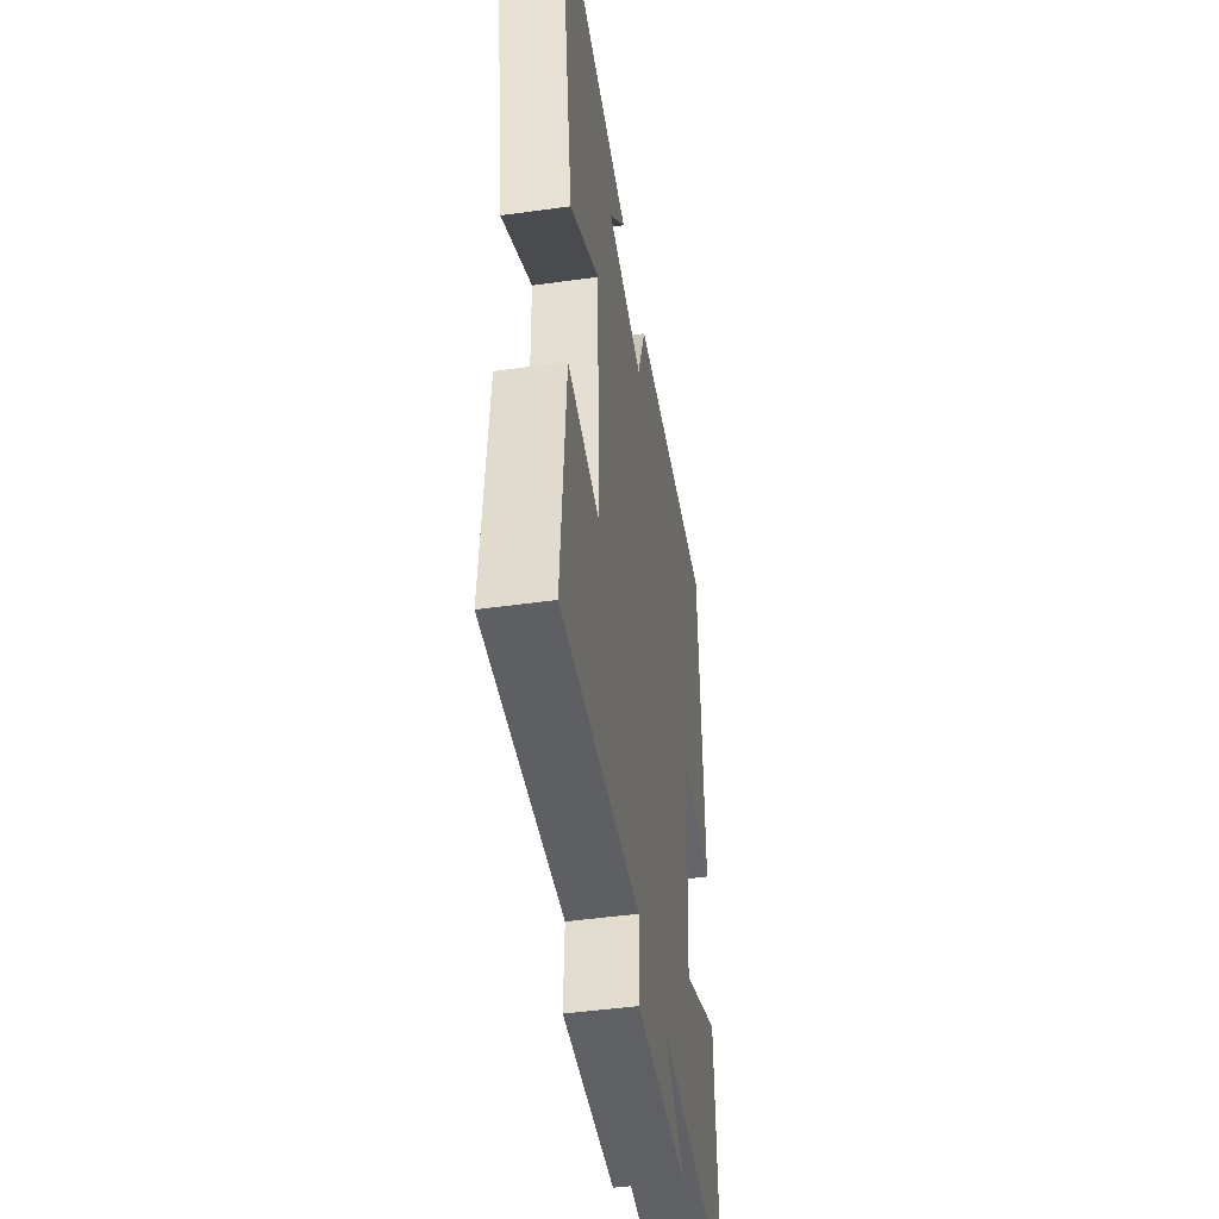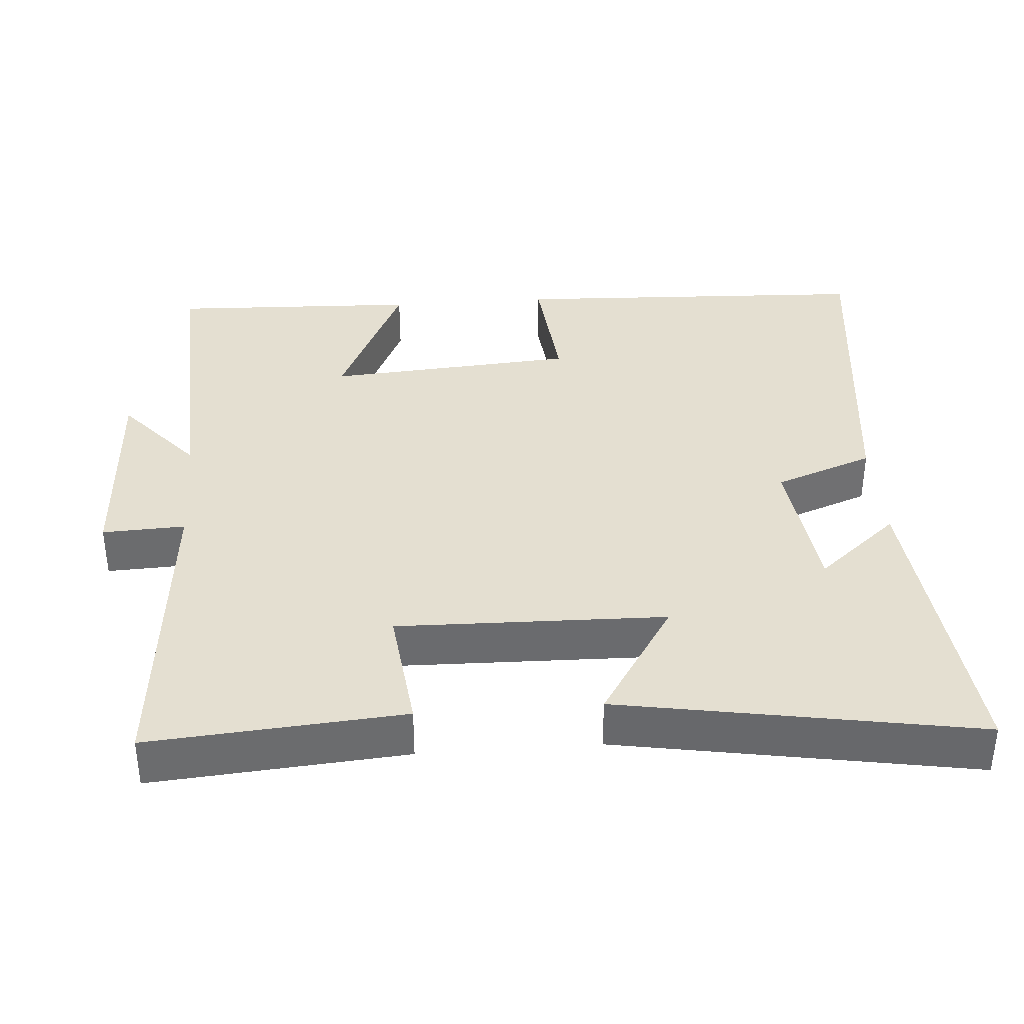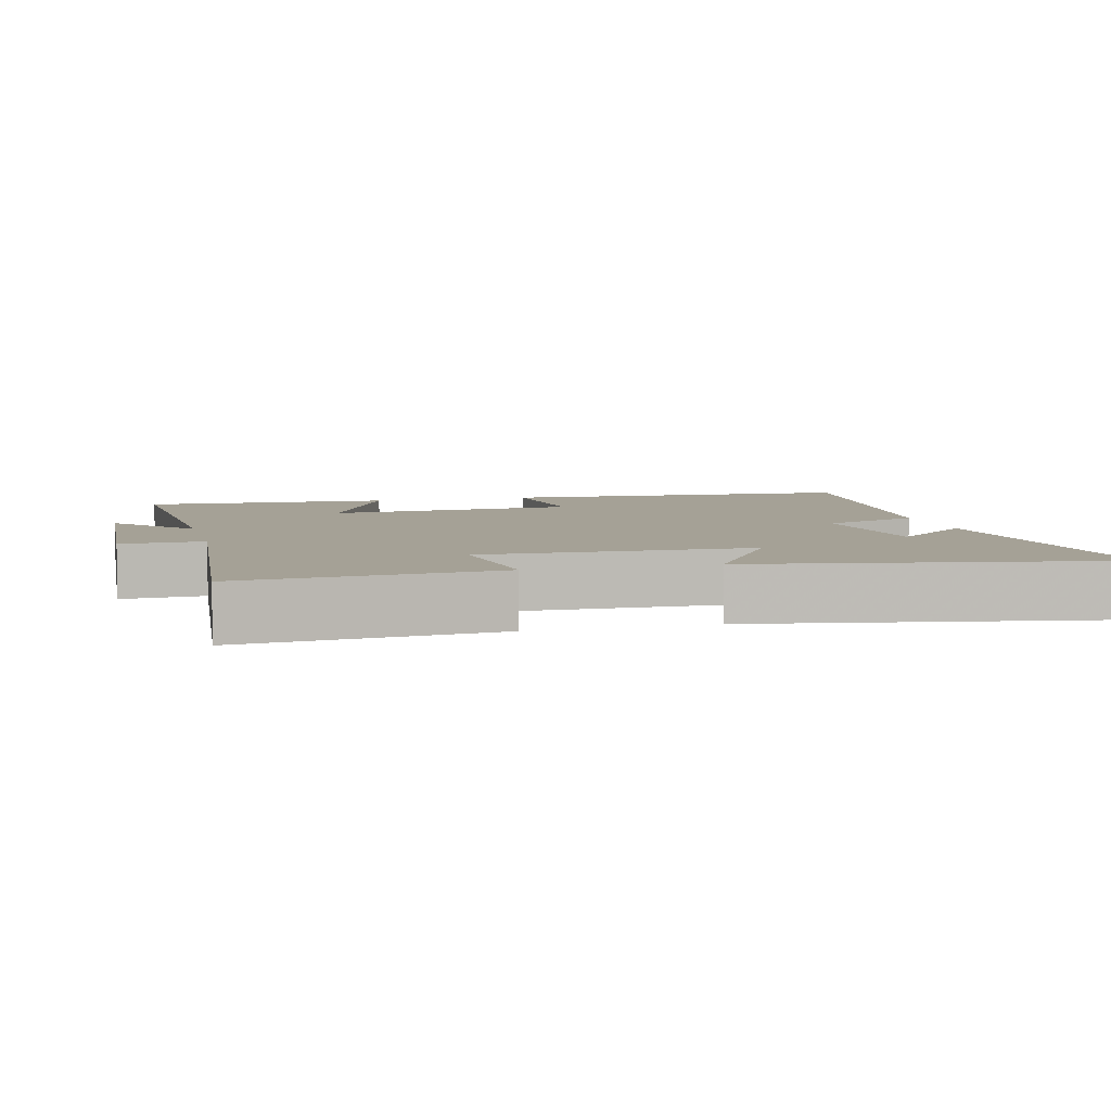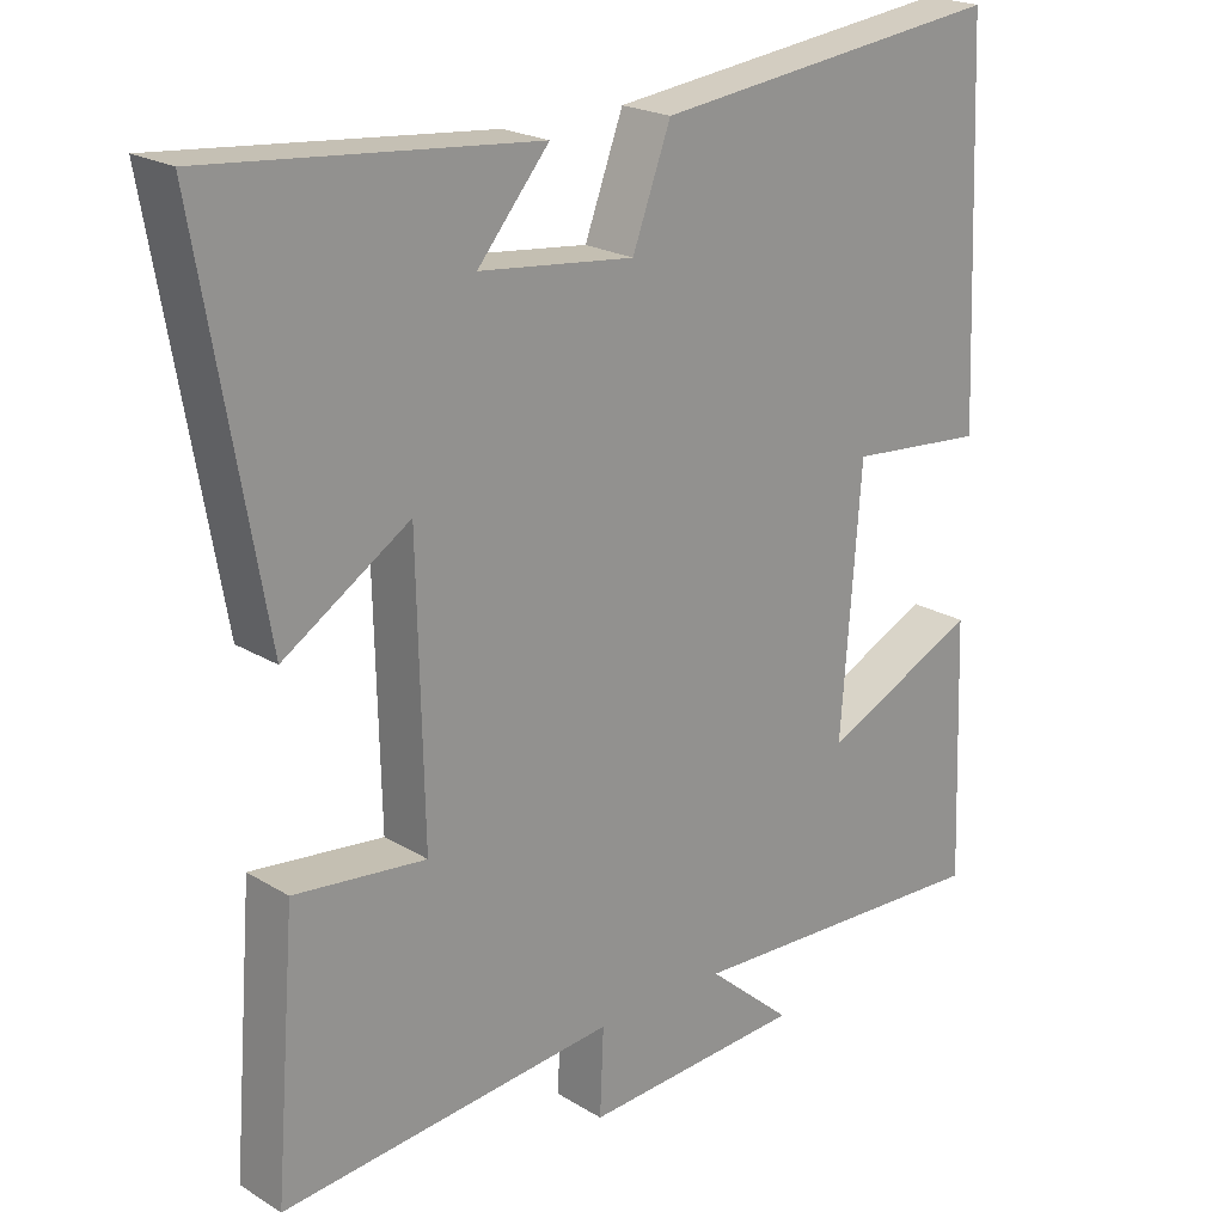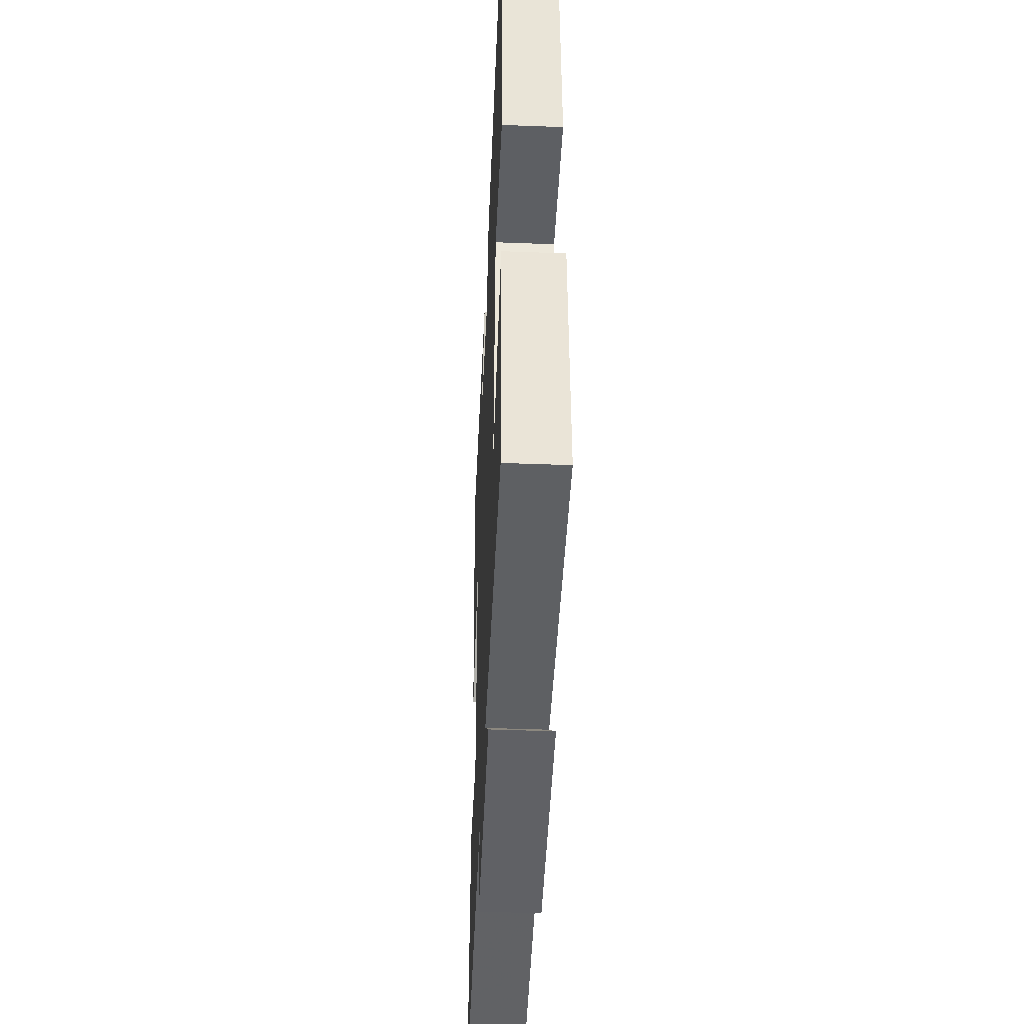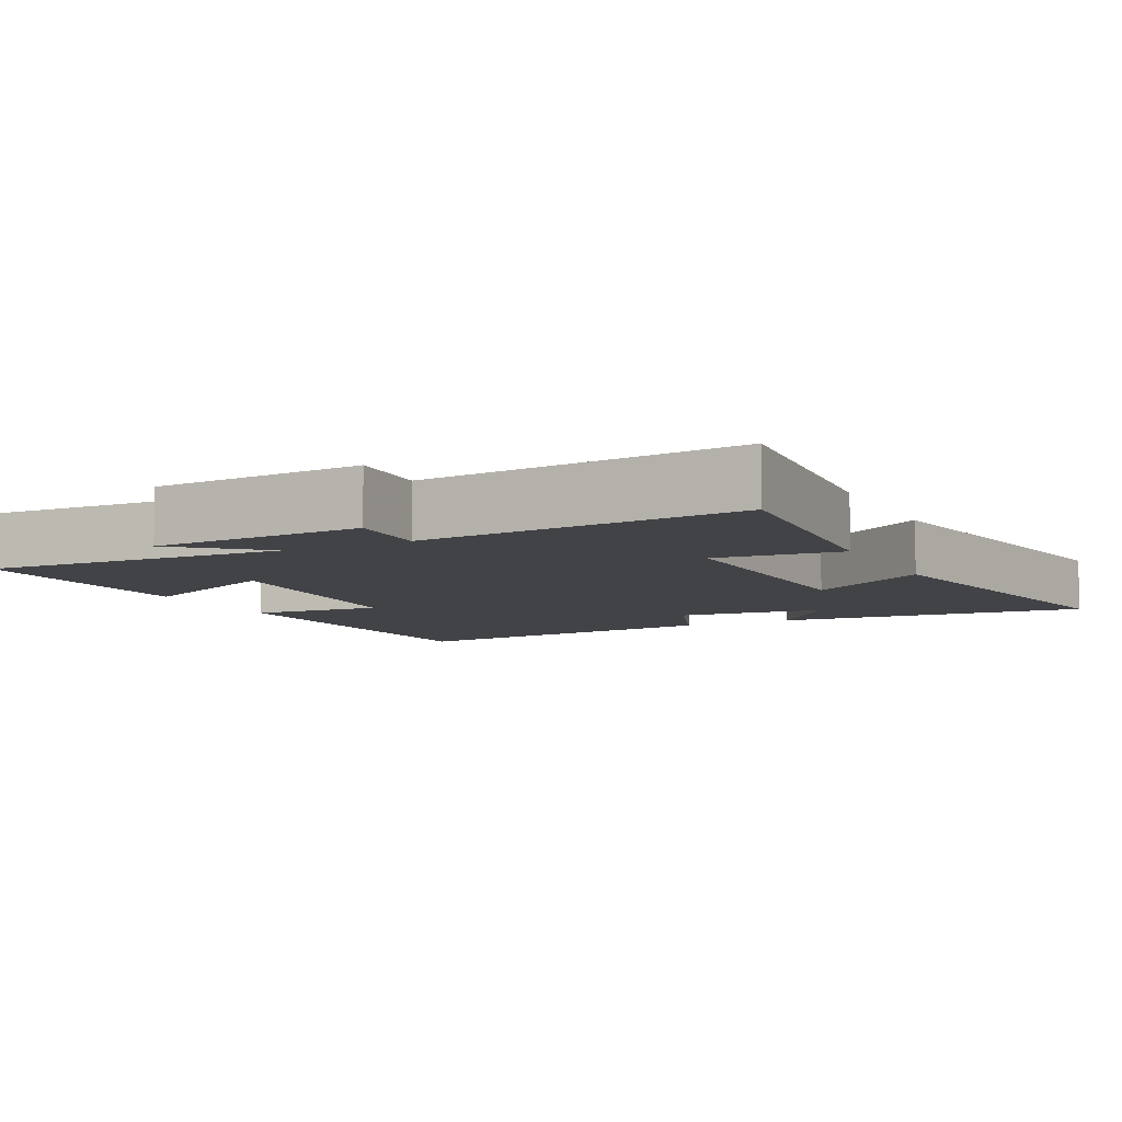
<metadata>
{"format":"obj","ext":"obj","renderer":"f3d","projection":"perspective","resolution":1024,"background":"white","views":[{"elev":-46.7,"azim":-81.0,"up":"+Z"},{"elev":36.8,"azim":-94.3,"up":"+Y"},{"elev":6.0,"azim":-104.3,"up":"+Y"},{"elev":21.7,"azim":-43.2,"up":"+Z"},{"elev":-45.4,"azim":87.5,"up":"+Z"},{"elev":-7.5,"azim":-153.2,"up":"+Y"}]}
</metadata>
<code>
v -0.528 0.07 -0.54
v -0.5 0.07 -0.191
v -0.325 0.07 -0.211
v -0.333 0.07 0.159
v -0.5 0.07 0.053
v -0.585 0.07 0.543
v -0.151 0.07 0.5
v -0.246 0.07 0.388
v -0.04 0.07 0.364
v 0.011 0.07 0.5
v 0.479 0.07 0.554
v 0.5 0.07 0.054
v 0.317 0.07 0.071
v 0.291 0.07 -0.273
v 0.5 0.07 -0.176
v 0.513 0.07 -0.52
v 0.094 0.07 -0.5
v 0.207 0.07 -0.598
v -0.087 0.07 -0.614
v -0.082 0.07 -0.5
v -0.528 0 -0.54
v -0.5 0 -0.191
v -0.325 0 -0.211
v -0.333 0 0.159
v -0.5 0 0.053
v -0.585 0 0.543
v -0.151 0 0.5
v -0.246 0 0.388
v -0.04 0 0.364
v 0.011 0 0.5
v 0.479 0 0.554
v 0.5 0 0.054
v 0.317 0 0.071
v 0.291 0 -0.273
v 0.5 0 -0.176
v 0.513 0 -0.52
v 0.094 0 -0.5
v 0.207 0 -0.598
v -0.087 0 -0.614
v -0.082 0 -0.5
f 17 18 19 20
f 14 15 16 17
f 13 14 17 20
f 10 11 12 13
f 9 10 13 20
f 8 9 20
f 6 7 8
f 4 5 6 8
f 3 4 8 20
f 1 2 3 20
f 40 39 38 37
f 37 36 35 34
f 40 37 34 33
f 33 32 31 30
f 40 33 30 29
f 40 29 28
f 28 27 26
f 28 26 25 24
f 40 28 24 23
f 40 23 22 21
f 1 21 22 2
f 2 22 23 3
f 3 23 24 4
f 4 24 25 5
f 5 25 26 6
f 6 26 27 7
f 7 27 28 8
f 8 28 29 9
f 9 29 30 10
f 10 30 31 11
f 11 31 32 12
f 12 32 33 13
f 13 33 34 14
f 14 34 35 15
f 15 35 36 16
f 16 36 37 17
f 17 37 38 18
f 18 38 39 19
f 19 39 40 20
f 20 40 21 1

</code>
